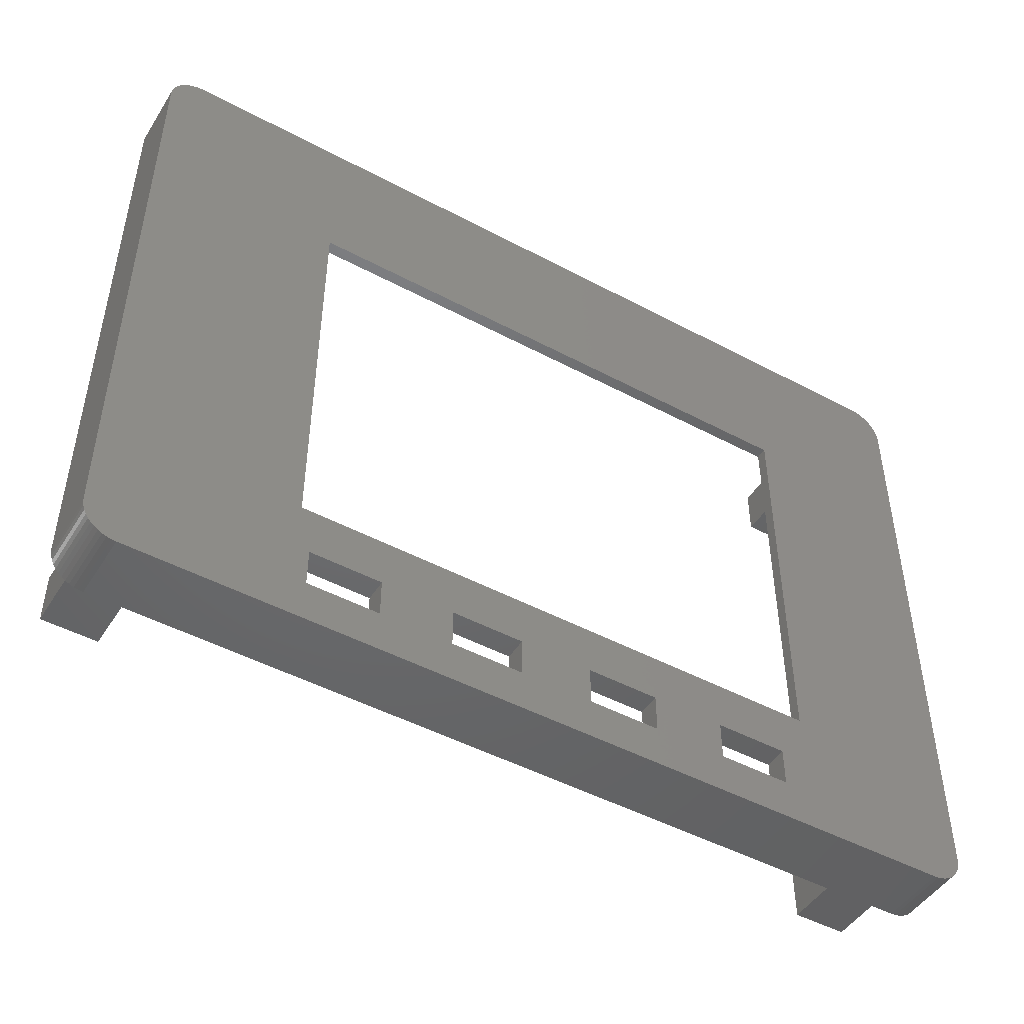
<metadata>
{"format":"stl","ext":"stl","renderer":"f3d","projection":"perspective","resolution":1024,"background":"white","views":[{"elev":-47.7,"azim":-31.0,"up":"+Y"}]}
</metadata>
<code>
# stl→obj: 402 verts, 820 faces
v 810.5 277.4 -2.4
v 810.5 222.5 3.5
v 810.5 222.5 -2.4
v 810.5 277.4 3.5
v 730.3 277.4 3.5
v 730.3 222.5 -2.4
v 730.3 222.5 3.5
v 730.3 277.4 -2.4
v 754.7 226.6 3.5
v 748.3 226.6 1.5
v 754.7 226.6 1.5
v 748.3 226.6 3.5
v 754.7 223.2 1.5
v 754.7 223.2 3.5
v 748.3 223.2 3.5
v 748.3 223.2 1.5
v 767.3 226.6 3.5
v 761 226.6 1.5
v 767.3 226.6 1.5
v 761 226.6 3.5
v 767.3 223.2 1.5
v 767.3 223.2 3.5
v 761 223.2 3.5
v 761 223.2 1.5
v 786.4 226.6 1.5
v 786.4 223.2 3.5
v 786.4 223.2 1.5
v 786.4 226.6 3.5
v 792.7 226.6 3.5
v 792.7 226.6 1.5
v 792.7 223.2 1.5
v 792.7 223.2 3.5
v 780 226.6 3.5
v 780 223.2 1.5
v 780 223.2 3.5
v 780 226.6 1.5
v 773.7 226.6 1.5
v 773.7 226.6 3.5
v 773.7 223.2 3.5
v 773.7 223.2 1.5
v 732.3 227.2 1.5
v 732.5 227.2 -2.4
v 732.3 227.2 -2.4
v 737.3 227.2 -9.9
v 732.5 227.2 -9.9
v 737.3 227.2 1.5
v 734.2 225.2 -9.9
v 732.5 222.7 -9.9
v 734.4 225.4 -9.9
v 734.6 225.5 -9.9
v 734.1 225 -9.9
v 734 224.8 -9.9
v 734.8 225.6 -9.9
v 735 225.6 -9.9
v 735.2 225.5 -9.9
v 735.5 225.4 -9.9
v 735.6 225.2 -9.9
v 735.8 225 -9.9
v 735.8 224.8 -9.9
v 735.8 224.6 -9.9
v 734.6 223.8 -9.9
v 737.3 222.7 -9.9
v 734.4 223.9 -9.9
v 734.2 224.1 -9.9
v 734.1 224.3 -9.9
v 734.1 224.5 -9.9
v 734.9 223.8 -9.9
v 735.1 223.8 -9.9
v 735.3 223.9 -9.9
v 735.5 224 -9.9
v 735.7 224.2 -9.9
v 735.8 224.4 -9.9
v 737.3 222.7 -2.4
v 737.3 221.5 1.5
v 737.3 221.5 -2.4
v 732.5 222.7 -2.4
v 737.3 277.2 -9.9
v 737.3 272.7 1.5
v 737.3 272.7 -9.9
v 737.3 277.2 -2.4
v 737.3 278.4 1.5
v 737.3 278.4 -2.4
v 732.3 272.7 -2.4
v 732.3 272.7 1.5
v 732.5 272.7 -9.9
v 732.5 272.7 -2.4
v 732.5 277.2 -9.9
v 734.2 275.7 -9.9
v 734.3 275.8 -9.9
v 734.5 276 -9.9
v 734.1 275.4 -9.9
v 734 275.2 -9.9
v 734.8 276.1 -9.9
v 735 276.1 -9.9
v 735.2 276 -9.9
v 735.4 275.9 -9.9
v 735.6 275.8 -9.9
v 735.7 275.6 -9.9
v 735.8 275.4 -9.9
v 735.8 275.1 -9.9
v 734.4 274.4 -9.9
v 734.3 274.6 -9.9
v 734.1 274.8 -9.9
v 734.1 275 -9.9
v 734.7 274.3 -9.9
v 734.9 274.3 -9.9
v 735.1 274.3 -9.9
v 735.3 274.4 -9.9
v 735.5 274.5 -9.9
v 735.7 274.7 -9.9
v 735.8 274.9 -9.9
v 732.5 277.2 -2.4
v 803.5 227.2 1.5
v 808.3 227.2 -9.9
v 803.5 227.2 -9.9
v 808.3 227.2 -2.4
v 808.5 227.2 -2.4
v 808.5 227.2 1.5
v 808.3 222.7 -2.4
v 808.3 222.7 -9.9
v 803.5 278.4 1.5
v 803.5 278.4 -2.4
v 808.5 272.7 1.5
v 808.5 272.7 -2.4
v 803.5 277.2 -9.9
v 805.2 275.6 -9.9
v 803.5 272.7 -9.9
v 805.3 275.8 -9.9
v 805.5 276 -9.9
v 808.3 277.2 -9.9
v 805.1 275.4 -9.9
v 805 275.2 -9.9
v 805.7 276 -9.9
v 805.9 276.1 -9.9
v 806.2 276 -9.9
v 806.4 276 -9.9
v 806.6 275.8 -9.9
v 806.7 275.6 -9.9
v 806.8 275.4 -9.9
v 806.8 275.2 -9.9
v 805.5 274.4 -9.9
v 808.3 272.7 -9.9
v 805.3 274.5 -9.9
v 805.2 274.7 -9.9
v 805.1 274.9 -9.9
v 805.7 274.3 -9.9
v 805.9 274.3 -9.9
v 806.2 274.3 -9.9
v 806.4 274.4 -9.9
v 806.6 274.5 -9.9
v 806.7 274.7 -9.9
v 806.8 274.9 -9.9
v 807.5 219.5 3.5
v 733.3 219.5 -2.4
v 807.5 219.5 -2.4
v 733.3 219.5 3.5
v 808.3 272.7 -2.4
v 808.3 277.2 -2.4
v 803.5 272.7 1.5
v 803.5 277.2 -2.4
v 805.1 275.4 -1.9
v 805.1 274.9 -1.9
v 805 275.2 -1.9
v 805.2 275.6 -1.9
v 805.2 274.7 -1.9
v 805.3 275.8 -1.9
v 805.3 274.5 -1.9
v 805.5 276 -1.9
v 805.5 274.4 -1.9
v 805.7 276 -1.9
v 805.7 274.3 -1.9
v 805.9 276.1 -1.9
v 805.9 274.3 -1.9
v 806.2 276 -1.9
v 806.2 274.3 -1.9
v 806.4 276 -1.9
v 806.4 274.4 -1.9
v 806.6 275.8 -1.9
v 806.6 274.5 -1.9
v 806.7 275.6 -1.9
v 806.7 274.7 -1.9
v 806.8 275.4 -1.9
v 806.8 274.9 -1.9
v 806.8 275.2 -1.9
v 805.1 224.9 -1.9
v 805.1 224.4 -1.9
v 805 224.7 -1.9
v 805.2 225.1 -1.9
v 805.2 224.2 -1.9
v 805.3 225.3 -1.9
v 805.3 224 -1.9
v 805.5 225.5 -1.9
v 805.5 223.9 -1.9
v 805.7 225.5 -1.9
v 805.7 223.8 -1.9
v 805.9 225.6 -1.9
v 805.9 223.8 -1.9
v 806.2 225.5 -1.9
v 806.2 223.8 -1.9
v 806.4 225.5 -1.9
v 806.4 223.9 -1.9
v 806.6 225.3 -1.9
v 806.6 224 -1.9
v 806.7 225.1 -1.9
v 806.7 224.2 -1.9
v 806.8 224.9 -1.9
v 806.8 224.4 -1.9
v 806.8 224.7 -1.9
v 805 224.7 -9.9
v 805.1 224.4 -9.9
v 805.1 224.9 -9.9
v 805.2 225.1 -9.9
v 805.3 225.3 -9.9
v 805.5 225.5 -9.9
v 805.7 225.5 -9.9
v 805.9 225.6 -9.9
v 806.2 225.5 -9.9
v 806.4 225.5 -9.9
v 806.6 225.3 -9.9
v 806.7 225.1 -9.9
v 806.8 224.9 -9.9
v 806.8 224.7 -9.9
v 806.8 224.4 -9.9
v 806.7 224.2 -9.9
v 806.6 224 -9.9
v 806.4 223.9 -9.9
v 806.2 223.8 -9.9
v 805.9 223.8 -9.9
v 805.7 223.8 -9.9
v 805.5 223.9 -9.9
v 805.3 224 -9.9
v 805.2 224.2 -9.9
v 807.5 280.4 3.5
v 807.9 280.3 -2.4
v 807.5 280.4 -2.4
v 807.9 280.3 3.5
v 808.3 280.3 -2.4
v 808.3 280.3 3.5
v 808.7 280.1 -2.4
v 808.7 280.1 3.5
v 809 280 -2.4
v 809 280 3.5
v 809.4 279.8 -2.4
v 809.4 279.8 3.5
v 809.7 279.5 -2.4
v 809.7 279.5 3.5
v 809.9 279.2 3.5
v 809.9 279.2 -2.4
v 810.1 278.9 3.5
v 810.1 278.9 -2.4
v 810.3 278.5 3.5
v 810.3 278.5 -2.4
v 810.4 278.1 3.5
v 810.4 278.1 -2.4
v 810.5 277.8 3.5
v 810.5 277.8 -2.4
v 810.5 222.1 3.5
v 810.5 222.1 -2.4
v 810.4 221.7 3.5
v 810.4 221.7 -2.4
v 810.3 221.3 3.5
v 810.3 221.3 -2.4
v 810.1 221 3.5
v 810.1 221 -2.4
v 809.9 220.6 3.5
v 809.9 220.6 -2.4
v 809.7 220.3 3.5
v 809.7 220.3 -2.4
v 809.4 220.1 -2.4
v 809.4 220.1 3.5
v 809 219.9 -2.4
v 809 219.9 3.5
v 808.7 219.7 -2.4
v 808.7 219.7 3.5
v 808.3 219.6 -2.4
v 808.3 219.6 3.5
v 807.9 219.5 -2.4
v 807.9 219.5 3.5
v 730.4 277.8 3.5
v 730.4 277.8 -2.4
v 730.4 278.1 3.5
v 730.4 278.1 -2.4
v 730.6 278.5 3.5
v 730.6 278.5 -2.4
v 730.7 278.9 3.5
v 730.7 278.9 -2.4
v 731 279.2 3.5
v 731 279.2 -2.4
v 731.2 279.5 3.5
v 731.2 279.5 -2.4
v 731.5 279.8 -2.4
v 731.5 279.8 3.5
v 731.8 280 -2.4
v 731.8 280 3.5
v 732.2 280.1 -2.4
v 732.2 280.1 3.5
v 732.6 280.3 -2.4
v 732.6 280.3 3.5
v 732.9 280.3 -2.4
v 732.9 280.3 3.5
v 733.3 280.4 -2.4
v 733.3 280.4 3.5
v 732.9 219.5 -2.4
v 732.9 219.5 3.5
v 732.6 219.6 -2.4
v 732.6 219.6 3.5
v 732.2 219.7 -2.4
v 732.2 219.7 3.5
v 731.8 219.9 -2.4
v 731.8 219.9 3.5
v 731.5 220.1 -2.4
v 731.5 220.1 3.5
v 731.2 220.3 -2.4
v 731.2 220.3 3.5
v 731 220.6 3.5
v 731 220.6 -2.4
v 730.7 221 3.5
v 730.7 221 -2.4
v 730.6 221.3 3.5
v 730.6 221.3 -2.4
v 730.4 221.7 3.5
v 730.4 221.7 -2.4
v 730.4 222.1 3.5
v 730.4 222.1 -2.4
v 744.8 269.5 2.478
v 747.3 266.5 2.478
v 744.8 228.1 2.478
v 801.5 269.5 2.478
v 747.3 231.1 2.478
v 795 266.5 2.478
v 795 231.1 2.477
v 801.5 228.1 2.477
v 795 266.5 3.5
v 795 231.1 3.5
v 747.3 231.1 3.5
v 801.5 228.1 1.5
v 744.8 228.1 1.5
v 744.8 269.5 0.5
v 801.5 269.5 0.5
v 801.5 228.1 0.5
v 744.8 228.1 0.5
v 742.3 272.2 1.5
v 804.2 272.2 0.5
v 742.3 272.2 0.5
v 804.2 272.2 1.5
v 742.3 228.1 0.5
v 742.3 228.1 1.5
v 804.2 228.1 1.5
v 804.2 228.1 0.5
v 734.1 225 -0.9
v 734.1 224.5 -0.9
v 734 224.8 -0.9
v 734.1 224.3 -0.9
v 734.2 225.2 -0.9
v 734.2 224.1 -0.9
v 734.4 225.4 -0.9
v 734.4 223.9 -0.9
v 734.6 225.5 -0.9
v 734.6 223.8 -0.9
v 734.8 225.6 -0.9
v 734.9 223.8 -0.9
v 735 225.6 -0.9
v 735.1 223.8 -0.9
v 735.2 225.5 -0.9
v 735.3 223.9 -0.9
v 735.5 225.4 -0.9
v 735.5 224 -0.9
v 735.6 225.2 -0.9
v 735.7 224.2 -0.9
v 735.8 225 -0.9
v 735.8 224.4 -0.9
v 735.8 224.8 -0.9
v 735.8 224.6 -0.9
v 734.1 275.4 -0.9
v 734.1 275 -0.9
v 734 275.2 -0.9
v 734.1 274.8 -0.9
v 734.2 275.7 -0.9
v 734.3 274.6 -0.9
v 734.3 275.8 -0.9
v 734.4 274.4 -0.9
v 734.5 276 -0.9
v 734.7 274.3 -0.9
v 734.8 276.1 -0.9
v 734.9 274.3 -0.9
v 735 276.1 -0.9
v 735.1 274.3 -0.9
v 735.2 276 -0.9
v 735.3 274.4 -0.9
v 735.4 275.9 -0.9
v 735.5 274.5 -0.9
v 735.6 275.8 -0.9
v 735.7 274.7 -0.9
v 735.7 275.6 -0.9
v 735.8 274.9 -0.9
v 735.8 275.4 -0.9
v 735.8 275.1 -0.9
v 803.5 221.5 -2.4
v 803.5 221.5 1.5
v 803.5 222.7 -2.4
v 803.5 222.7 -9.9
v 747.3 266.5 3.5
f 1 2 3
f 2 1 4
f 5 6 7
f 6 5 8
f 9 10 11
f 10 9 12
f 9 13 14
f 13 9 11
f 15 13 16
f 13 15 14
f 10 15 16
f 15 10 12
f 17 18 19
f 18 17 20
f 17 21 22
f 21 17 19
f 23 21 24
f 21 23 22
f 18 23 24
f 23 18 20
f 25 26 27
f 26 25 28
f 29 25 30
f 25 29 28
f 29 31 32
f 31 29 30
f 26 31 27
f 31 26 32
f 33 34 35
f 34 33 36
f 33 37 36
f 37 33 38
f 37 39 40
f 39 37 38
f 39 34 40
f 34 39 35
f 41 42 43
f 42 44 45
f 44 42 46
f 46 42 41
f 45 47 48
f 47 45 49
f 49 45 50
f 50 45 44
f 48 47 51
f 48 51 52
f 50 44 53
f 53 44 54
f 54 44 55
f 55 44 56
f 56 44 57
f 57 44 58
f 58 44 59
f 59 44 60
f 48 61 62
f 61 48 63
f 63 48 64
f 64 48 65
f 65 48 66
f 66 48 52
f 62 61 67
f 62 67 68
f 62 68 69
f 62 69 70
f 62 70 71
f 62 71 72
f 62 72 60
f 62 60 44
f 44 73 62
f 73 74 75
f 74 73 46
f 46 73 44
f 73 48 62
f 48 73 76
f 77 78 79
f 78 77 80
f 78 80 81
f 81 80 82
f 83 41 43
f 41 83 84
f 78 85 79
f 85 78 86
f 86 78 83
f 83 78 84
f 87 88 85
f 88 87 89
f 89 87 90
f 90 87 77
f 85 88 91
f 85 91 92
f 90 77 93
f 93 77 94
f 94 77 95
f 95 77 96
f 96 77 97
f 97 77 98
f 98 77 99
f 99 77 100
f 85 101 79
f 101 85 102
f 102 85 103
f 103 85 104
f 104 85 92
f 79 101 105
f 79 105 106
f 79 106 107
f 79 107 108
f 79 108 109
f 79 109 110
f 79 110 111
f 79 111 100
f 79 100 77
f 112 77 87
f 77 112 80
f 113 114 115
f 114 113 116
f 116 113 117
f 117 113 118
f 114 119 120
f 119 114 116
f 121 82 122
f 82 121 81
f 123 117 118
f 117 123 124
f 125 126 127
f 126 125 128
f 128 125 129
f 129 125 130
f 127 126 131
f 127 131 132
f 129 130 133
f 133 130 134
f 134 130 135
f 135 130 136
f 136 130 137
f 137 130 138
f 138 130 139
f 139 130 140
f 127 141 142
f 141 127 143
f 143 127 144
f 144 127 145
f 145 127 132
f 142 141 146
f 142 146 147
f 142 147 148
f 142 148 149
f 142 149 150
f 142 150 151
f 142 151 152
f 142 152 140
f 142 140 130
f 153 154 155
f 154 153 156
f 112 85 86
f 85 112 87
f 42 48 76
f 48 42 45
f 130 157 142
f 157 130 158
f 121 127 159
f 127 121 160
f 160 121 122
f 125 127 160
f 160 130 125
f 130 160 158
f 123 157 124
f 157 127 142
f 127 157 159
f 159 157 123
f 161 162 163
f 162 161 164
f 162 164 165
f 165 164 166
f 165 166 167
f 167 166 168
f 167 168 169
f 169 168 170
f 169 170 171
f 171 170 172
f 171 172 173
f 173 172 174
f 173 174 175
f 175 174 176
f 175 176 177
f 177 176 178
f 177 178 179
f 179 178 180
f 179 180 181
f 181 180 182
f 181 182 183
f 183 182 184
f 181 150 179
f 150 181 151
f 177 150 149
f 150 177 179
f 175 149 148
f 149 175 177
f 173 148 147
f 148 173 175
f 171 147 146
f 147 171 173
f 169 146 141
f 146 169 171
f 167 141 143
f 141 167 169
f 144 167 143
f 167 144 165
f 145 165 144
f 165 145 162
f 132 162 145
f 162 132 163
f 131 163 132
f 163 131 161
f 126 161 131
f 161 126 164
f 128 164 126
f 164 128 166
f 168 128 129
f 128 168 166
f 170 129 133
f 129 170 168
f 172 133 134
f 133 172 170
f 174 134 135
f 134 174 172
f 176 135 136
f 135 176 174
f 178 136 137
f 136 178 176
f 178 138 180
f 138 178 137
f 180 139 182
f 139 180 138
f 182 140 184
f 140 182 139
f 184 152 183
f 152 184 140
f 183 151 181
f 151 183 152
f 185 186 187
f 186 185 188
f 186 188 189
f 189 188 190
f 189 190 191
f 191 190 192
f 191 192 193
f 193 192 194
f 193 194 195
f 195 194 196
f 195 196 197
f 197 196 198
f 197 198 199
f 199 198 200
f 199 200 201
f 201 200 202
f 201 202 203
f 203 202 204
f 203 204 205
f 205 204 206
f 205 206 207
f 207 206 208
f 209 186 210
f 186 209 187
f 211 187 209
f 187 211 185
f 212 185 211
f 185 212 188
f 213 188 212
f 188 213 190
f 192 213 214
f 213 192 190
f 194 214 215
f 214 194 192
f 196 215 216
f 215 196 194
f 198 216 217
f 216 198 196
f 200 217 218
f 217 200 198
f 202 218 219
f 218 202 200
f 202 220 204
f 220 202 219
f 204 221 206
f 221 204 220
f 206 222 208
f 222 206 221
f 208 223 207
f 223 208 222
f 207 224 205
f 224 207 223
f 205 225 203
f 225 205 224
f 201 225 226
f 225 201 203
f 199 226 227
f 226 199 201
f 197 227 228
f 227 197 199
f 195 228 229
f 228 195 197
f 193 229 230
f 229 193 195
f 191 230 231
f 230 191 193
f 232 191 231
f 191 232 189
f 210 189 232
f 189 210 186
f 233 234 235
f 234 233 236
f 236 237 234
f 237 236 238
f 238 239 237
f 239 238 240
f 240 241 239
f 241 240 242
f 242 243 241
f 243 242 244
f 244 245 243
f 245 244 246
f 245 247 248
f 247 245 246
f 248 249 250
f 249 248 247
f 250 251 252
f 251 250 249
f 252 253 254
f 253 252 251
f 254 255 256
f 255 254 253
f 256 4 1
f 4 256 255
f 3 257 258
f 257 3 2
f 258 259 260
f 259 258 257
f 260 261 262
f 261 260 259
f 262 263 264
f 263 262 261
f 264 265 266
f 265 264 263
f 266 267 268
f 267 266 265
f 267 269 268
f 269 267 270
f 270 271 269
f 271 270 272
f 272 273 271
f 273 272 274
f 274 275 273
f 275 274 276
f 276 277 275
f 277 276 278
f 278 155 277
f 155 278 153
f 279 8 5
f 8 279 280
f 281 280 279
f 280 281 282
f 283 282 281
f 282 283 284
f 285 284 283
f 284 285 286
f 287 286 285
f 286 287 288
f 289 288 287
f 288 289 290
f 289 291 290
f 291 289 292
f 292 293 291
f 293 292 294
f 294 295 293
f 295 294 296
f 296 297 295
f 297 296 298
f 298 299 297
f 299 298 300
f 300 301 299
f 301 300 302
f 156 303 154
f 303 156 304
f 304 305 303
f 305 304 306
f 306 307 305
f 307 306 308
f 308 309 307
f 309 308 310
f 310 311 309
f 311 310 312
f 312 313 311
f 313 312 314
f 315 313 314
f 313 315 316
f 317 316 315
f 316 317 318
f 319 318 317
f 318 319 320
f 321 320 319
f 320 321 322
f 323 322 321
f 322 323 324
f 7 324 323
f 324 7 6
f 325 326 327
f 326 325 328
f 327 326 329
f 326 328 330
f 330 328 331
f 329 332 327
f 332 329 331
f 332 331 328
f 333 331 334
f 331 333 330
f 329 334 331
f 334 329 335
f 327 336 337
f 336 327 332
f 328 338 339
f 338 328 325
f 328 336 332
f 336 328 340
f 340 328 339
f 338 337 341
f 337 338 327
f 327 338 325
f 342 343 344
f 343 342 345
f 342 346 347
f 346 342 344
f 343 348 349
f 348 343 345
f 350 351 352
f 351 350 353
f 353 350 354
f 353 354 355
f 355 354 356
f 355 356 357
f 357 356 358
f 357 358 359
f 359 358 360
f 359 360 361
f 361 360 362
f 361 362 363
f 363 362 364
f 363 364 365
f 365 364 366
f 365 366 367
f 367 366 368
f 367 368 369
f 369 368 370
f 369 370 371
f 371 370 372
f 371 372 373
f 362 53 54
f 53 362 360
f 364 54 55
f 54 364 362
f 366 55 56
f 55 366 364
f 368 56 57
f 56 368 366
f 368 58 370
f 58 368 57
f 370 59 372
f 59 370 58
f 372 60 373
f 60 372 59
f 373 72 371
f 72 373 60
f 371 71 369
f 71 371 72
f 369 70 367
f 70 369 71
f 365 70 69
f 70 365 367
f 363 69 68
f 69 363 365
f 361 68 67
f 68 361 363
f 359 67 61
f 67 359 361
f 357 61 63
f 61 357 359
f 355 63 64
f 63 355 357
f 65 355 64
f 355 65 353
f 66 353 65
f 353 66 351
f 52 351 66
f 351 52 352
f 51 352 52
f 352 51 350
f 47 350 51
f 350 47 354
f 49 354 47
f 354 49 356
f 358 49 50
f 49 358 356
f 360 50 53
f 50 360 358
f 374 375 376
f 375 374 377
f 377 374 378
f 377 378 379
f 379 378 380
f 379 380 381
f 381 380 382
f 381 382 383
f 383 382 384
f 383 384 385
f 385 384 386
f 385 386 387
f 387 386 388
f 387 388 389
f 389 388 390
f 389 390 391
f 391 390 392
f 391 392 393
f 393 392 394
f 393 394 395
f 395 394 396
f 395 396 397
f 392 98 394
f 98 392 97
f 394 99 396
f 99 394 98
f 396 100 397
f 100 396 99
f 397 111 395
f 111 397 100
f 395 110 393
f 110 395 111
f 393 109 391
f 109 393 110
f 389 109 108
f 109 389 391
f 387 108 107
f 108 387 389
f 385 107 106
f 107 385 387
f 383 106 105
f 106 383 385
f 381 105 101
f 105 381 383
f 379 101 102
f 101 379 381
f 103 379 102
f 379 103 377
f 104 377 103
f 377 104 375
f 92 375 104
f 375 92 376
f 91 376 92
f 376 91 374
f 88 374 91
f 374 88 378
f 89 378 88
f 378 89 380
f 382 89 90
f 89 382 380
f 384 90 93
f 90 384 382
f 386 93 94
f 93 386 384
f 388 94 95
f 94 388 386
f 390 95 96
f 95 390 388
f 392 96 97
f 96 392 390
f 344 338 346
f 338 344 343
f 338 343 339
f 339 343 340
f 340 343 349
f 341 346 338
f 348 340 349
f 340 348 336
f 337 346 341
f 346 337 347
f 74 398 75
f 398 74 399
f 117 119 116
f 235 82 301
f 82 235 122
f 122 235 160
f 160 235 158
f 158 235 234
f 158 234 237
f 158 237 239
f 158 239 157
f 157 239 124
f 124 239 117
f 119 398 400
f 398 119 155
f 155 119 277
f 277 119 275
f 275 119 273
f 273 119 117
f 273 117 239
f 273 239 241
f 273 241 271
f 271 241 243
f 271 243 269
f 269 243 245
f 269 245 268
f 268 245 248
f 268 248 266
f 266 248 250
f 266 250 264
f 264 250 252
f 264 252 262
f 262 252 254
f 262 254 260
f 260 254 256
f 260 256 258
f 258 256 1
f 258 1 3
f 307 43 305
f 43 307 83
f 305 43 76
f 76 43 42
f 305 76 73
f 305 73 303
f 303 73 154
f 154 73 75
f 154 75 155
f 155 75 398
f 280 6 8
f 6 280 324
f 324 280 282
f 324 282 322
f 322 282 284
f 322 284 320
f 320 284 286
f 320 286 318
f 318 286 288
f 318 288 316
f 316 288 290
f 316 290 313
f 313 290 291
f 313 291 311
f 311 291 293
f 311 293 309
f 309 293 295
f 309 295 307
f 307 295 83
f 83 295 297
f 83 297 112
f 112 297 80
f 80 297 299
f 80 299 301
f 80 301 82
f 86 83 112
f 113 398 399
f 398 113 400
f 400 113 401
f 401 113 115
f 119 401 120
f 401 119 400
f 336 10 337
f 10 336 11
f 11 336 18
f 11 18 13
f 18 336 19
f 19 336 37
f 19 37 21
f 37 336 36
f 36 336 25
f 36 25 34
f 25 336 30
f 30 336 31
f 78 41 84
f 41 78 46
f 121 78 81
f 78 121 342
f 78 342 46
f 46 342 74
f 342 121 159
f 159 345 342
f 345 159 123
f 345 123 348
f 348 113 336
f 113 348 118
f 118 348 123
f 74 16 399
f 16 74 347
f 347 74 342
f 16 347 337
f 16 337 10
f 399 16 13
f 399 13 24
f 24 13 18
f 399 24 21
f 399 21 40
f 40 21 37
f 399 40 34
f 399 34 27
f 27 34 25
f 399 27 31
f 399 31 336
f 399 336 113
f 329 402 335
f 402 329 326
f 333 326 330
f 326 333 402
f 323 5 7
f 5 323 279
f 279 323 321
f 279 321 281
f 281 321 319
f 281 319 283
f 283 319 317
f 283 317 285
f 285 317 315
f 285 315 287
f 287 315 314
f 287 314 289
f 289 314 312
f 289 312 292
f 292 312 310
f 292 310 294
f 294 310 308
f 294 308 296
f 296 308 306
f 296 306 298
f 298 306 304
f 298 304 300
f 300 304 156
f 300 156 302
f 302 156 15
f 15 156 153
f 302 15 335
f 302 335 402
f 15 153 14
f 14 153 23
f 14 23 9
f 23 153 22
f 22 153 39
f 22 39 17
f 39 153 35
f 35 153 26
f 35 26 33
f 26 153 32
f 32 153 29
f 29 153 334
f 402 233 302
f 233 402 333
f 233 333 334
f 233 334 153
f 233 153 278
f 233 278 236
f 236 278 276
f 236 276 238
f 238 276 274
f 238 274 240
f 240 274 272
f 240 272 242
f 242 272 270
f 242 270 244
f 244 270 267
f 244 267 246
f 246 267 247
f 247 267 265
f 247 265 249
f 249 265 263
f 249 263 261
f 249 261 251
f 251 261 259
f 251 259 253
f 253 259 257
f 253 257 255
f 255 257 2
f 255 2 4
f 335 12 334
f 12 335 15
f 334 12 9
f 334 9 20
f 20 9 23
f 334 20 17
f 334 17 38
f 38 17 39
f 334 38 33
f 334 33 28
f 28 33 26
f 334 28 29
f 302 235 301
f 235 302 233
f 115 212 401
f 212 115 213
f 213 115 214
f 214 115 114
f 401 212 211
f 401 211 209
f 214 114 215
f 215 114 216
f 216 114 217
f 217 114 218
f 218 114 219
f 219 114 220
f 220 114 221
f 221 114 222
f 401 230 120
f 230 401 231
f 231 401 232
f 232 401 210
f 210 401 209
f 120 230 229
f 120 229 228
f 120 228 227
f 120 227 226
f 120 226 225
f 120 225 224
f 120 224 223
f 120 223 222
f 120 222 114

</code>
